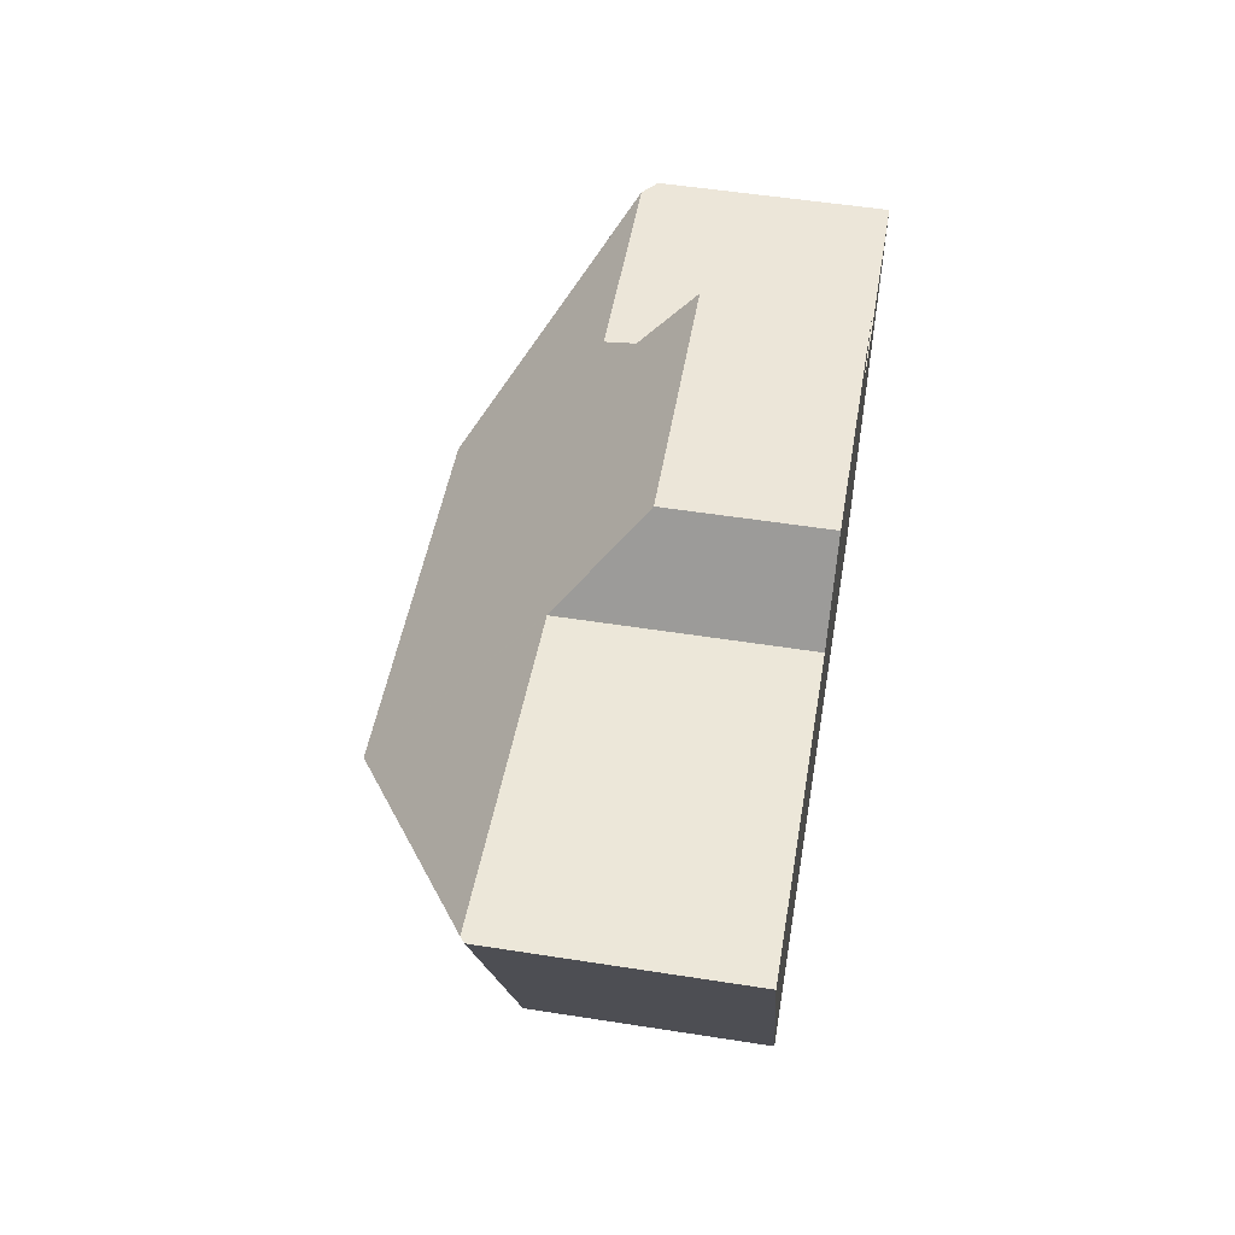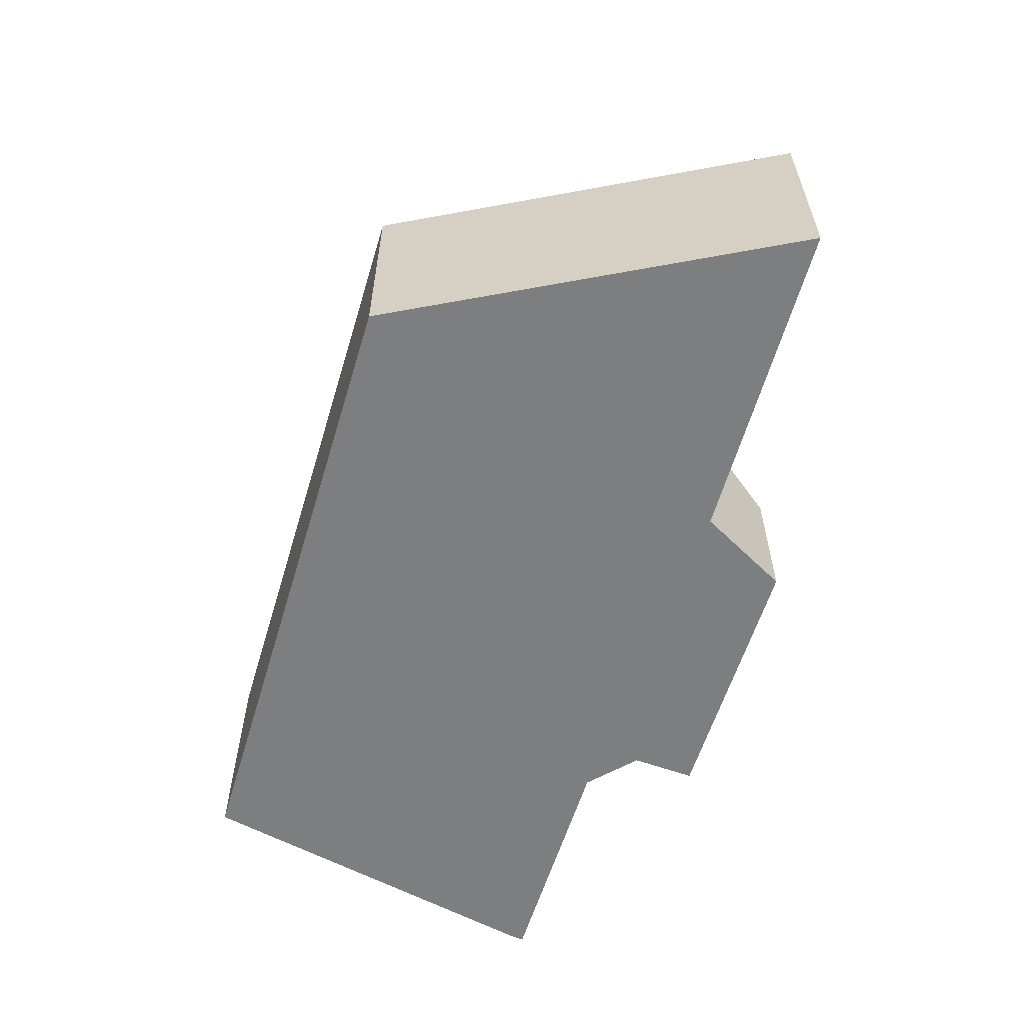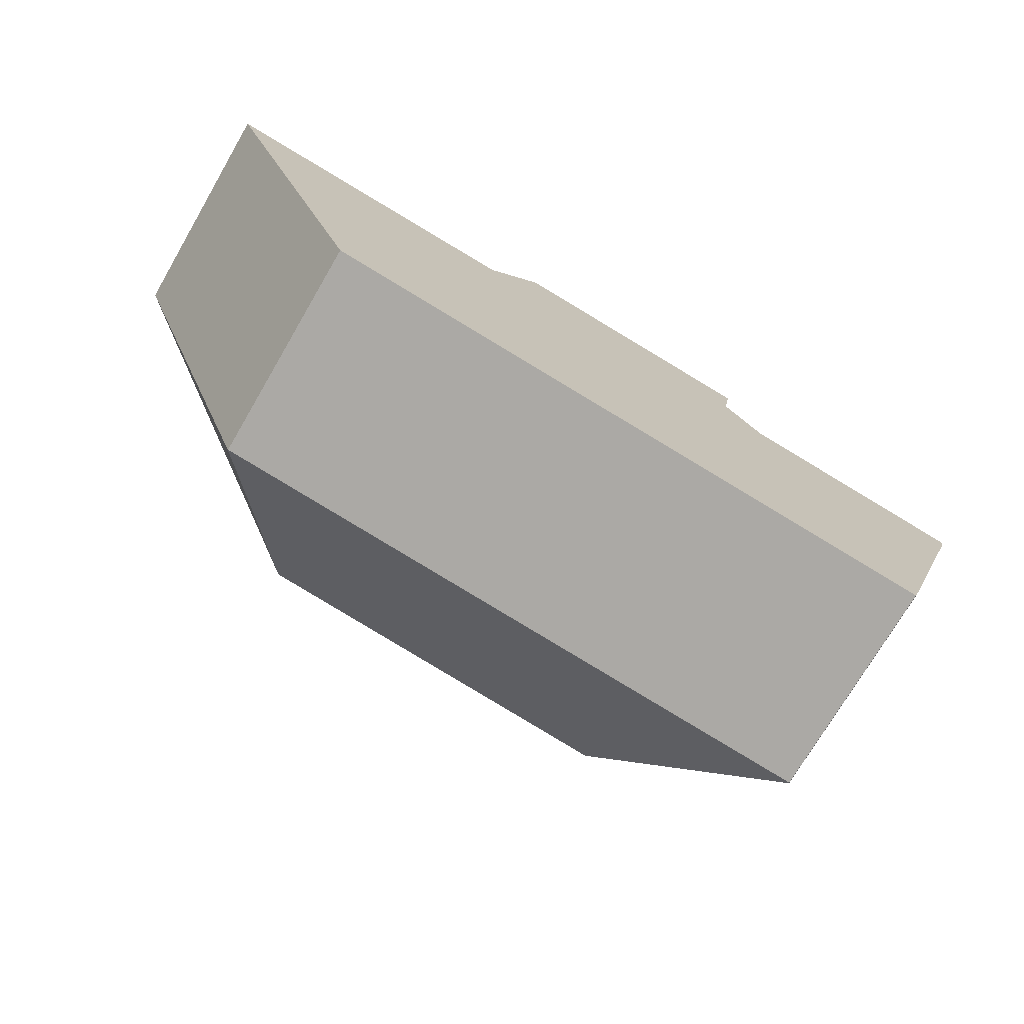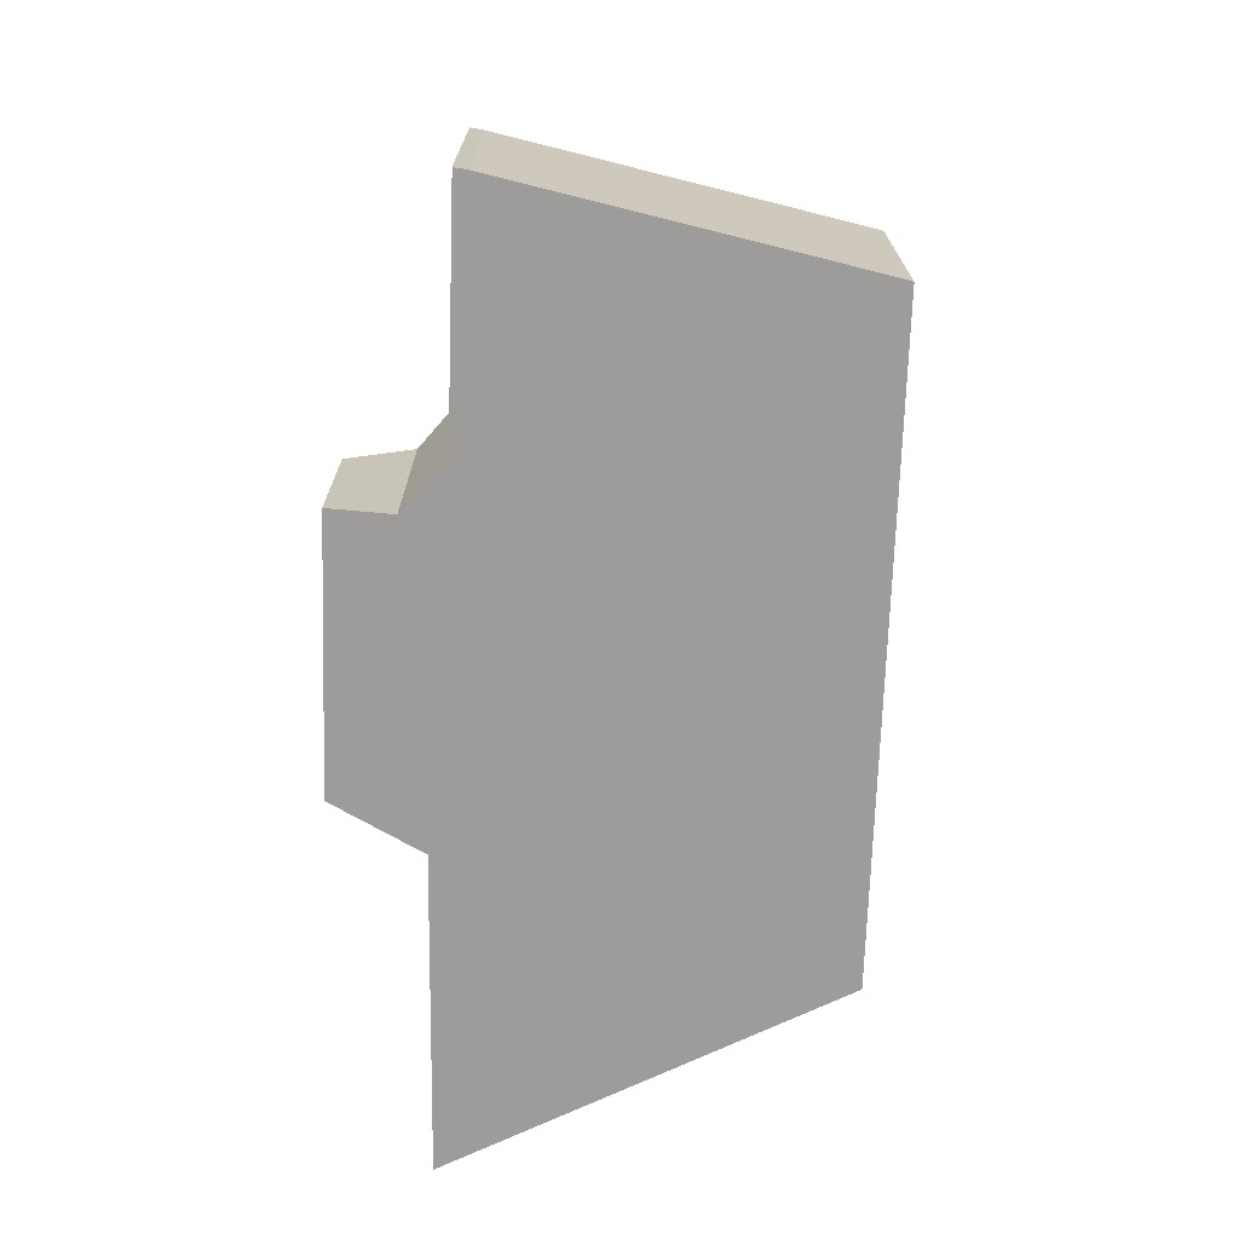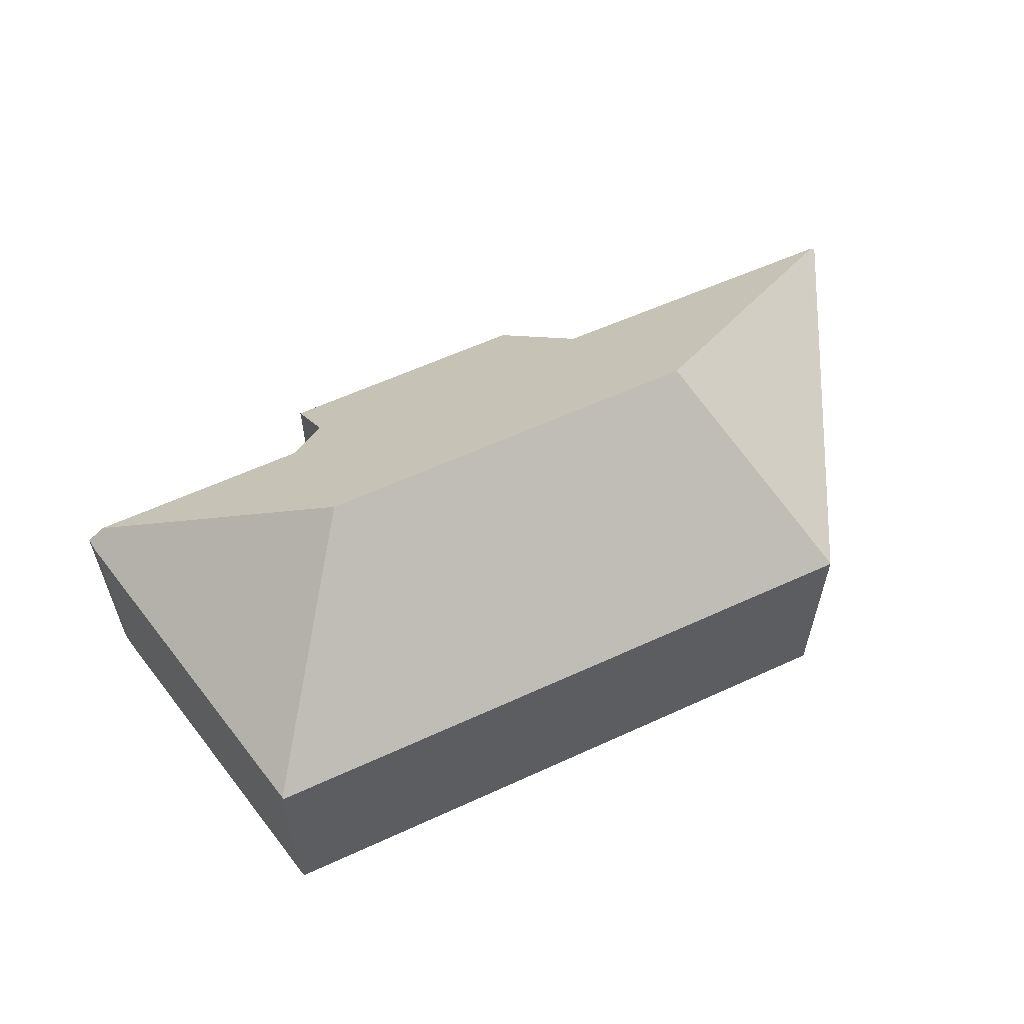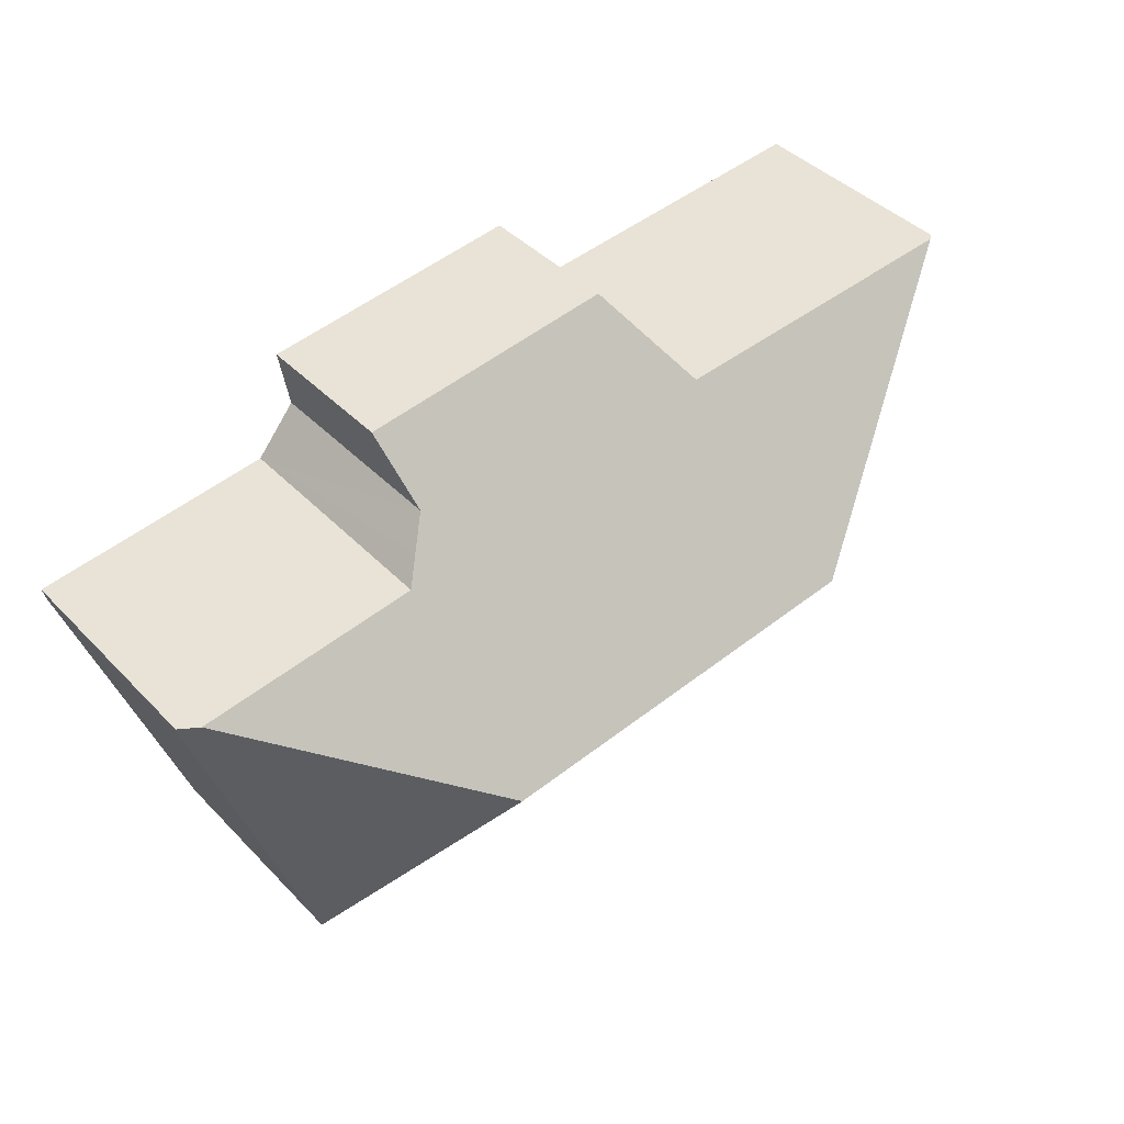
<metadata>
{"format":"obj","ext":"obj","renderer":"f3d","projection":"perspective","resolution":1024,"background":"white","views":[{"elev":53.6,"azim":-80.5,"up":"+Z"},{"elev":-59.3,"azim":-100.6,"up":"+Y"},{"elev":-73.5,"azim":-30.3,"up":"+Z"},{"elev":-70.3,"azim":94.4,"up":"+Y"},{"elev":59.6,"azim":160.9,"up":"+Y"},{"elev":42.2,"azim":140.3,"up":"+Z"}]}
</metadata>
<code>
v  19.29 11.12 -7.245
v  23.2 6.609 -13.57
v  23.16 6.615 -13.68
v  26.53 6.584 -3.592
v  26.11 7.008 -3.15
v  26.62 6.609 -3.208
v  23.14 6.58 -13.73
v  4.573 6.592 -11.71
v  4.579 6.58 -11.73
v  7.924 11.12 -6.023
v  0.156 6.714 -0.014
v  0 6.592 4.036e-16
v  9.305 6.57 -0.829
v  9.355 6.505 -0.757
v  18.71 4.36 0.757
v  11 4.326 1.626
v  18.4 5.918 -1.041
v  19.06 6.505 -1.8
v  19.58 6.977 -2.411
v  0 0 0
v  9.305 5.076e-17 -0.829
v  0.156 8.573e-19 -0.014
v  18.71 -4.635e-17 0.757
v  11 -9.956e-17 1.626
v  19.58 1.476e-16 -2.411
v  26.11 1.929e-16 -3.15
v  26.62 1.964e-16 -3.208
v  9.355 4.635e-17 -0.757
v  18.4 6.374e-17 -1.041
v  26.53 2.199e-16 -3.592
v  23.2 8.31e-16 -13.57
v  23.14 8.405e-16 -13.73
v  23.16 8.378e-16 -13.68
v  19.06 1.102e-16 -1.8
v  4.579 7.183e-16 -11.73
v  4.573 7.173e-16 -11.71
g defaultobject
f 1 2 3
f 2 1 4
f 4 1 5
f 4 5 6
f 1 3 7
f 8 7 9
f 7 8 10
f 7 10 1
f 11 8 12
f 8 11 10
f 10 11 13
f 10 13 14
f 15 14 16
f 14 15 17
f 14 17 10
f 10 17 18
f 10 18 19
f 10 19 5
f 10 5 1
f 12 13 11
f 13 12 20
f 13 20 21
f 21 20 22
f 16 23 15
f 23 16 24
f 25 5 19
f 5 25 6
f 6 25 26
f 6 26 27
f 21 14 13
f 14 21 16
f 16 21 24
f 24 21 28
f 15 29 17
f 29 15 23
f 27 4 6
f 4 27 30
f 4 31 2
f 31 4 30
f 2 7 3
f 7 2 31
f 7 31 32
f 32 31 33
f 18 25 19
f 25 18 17
f 25 17 29
f 25 29 34
f 32 9 7
f 9 32 35
f 36 12 8
f 12 36 20
f 9 36 8
f 36 9 35
f 24 29 23
f 26 30 27
f 30 26 31
f 31 26 25
f 31 25 32
f 32 25 35
f 35 25 34
f 35 34 29
f 35 29 24
f 35 24 28
f 35 28 21
f 35 21 36
f 36 21 22
f 36 22 20

</code>
